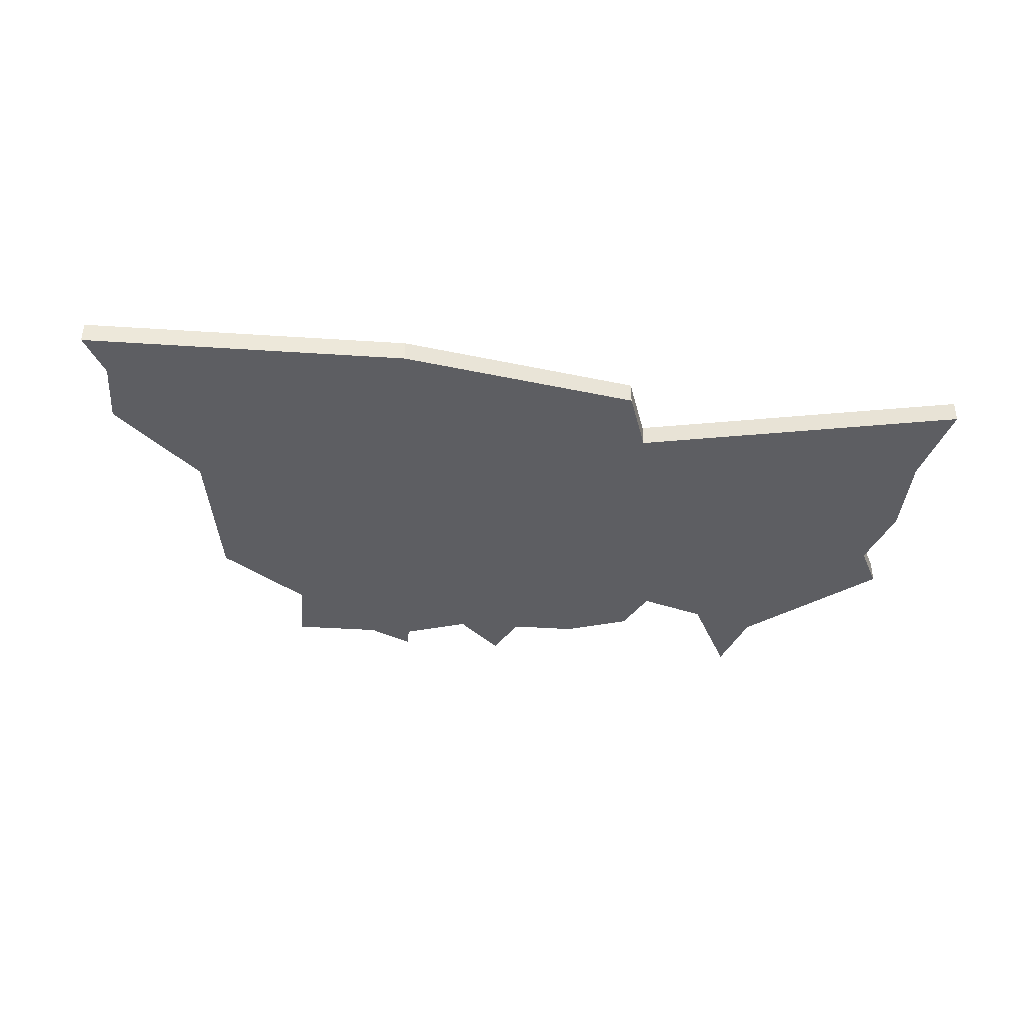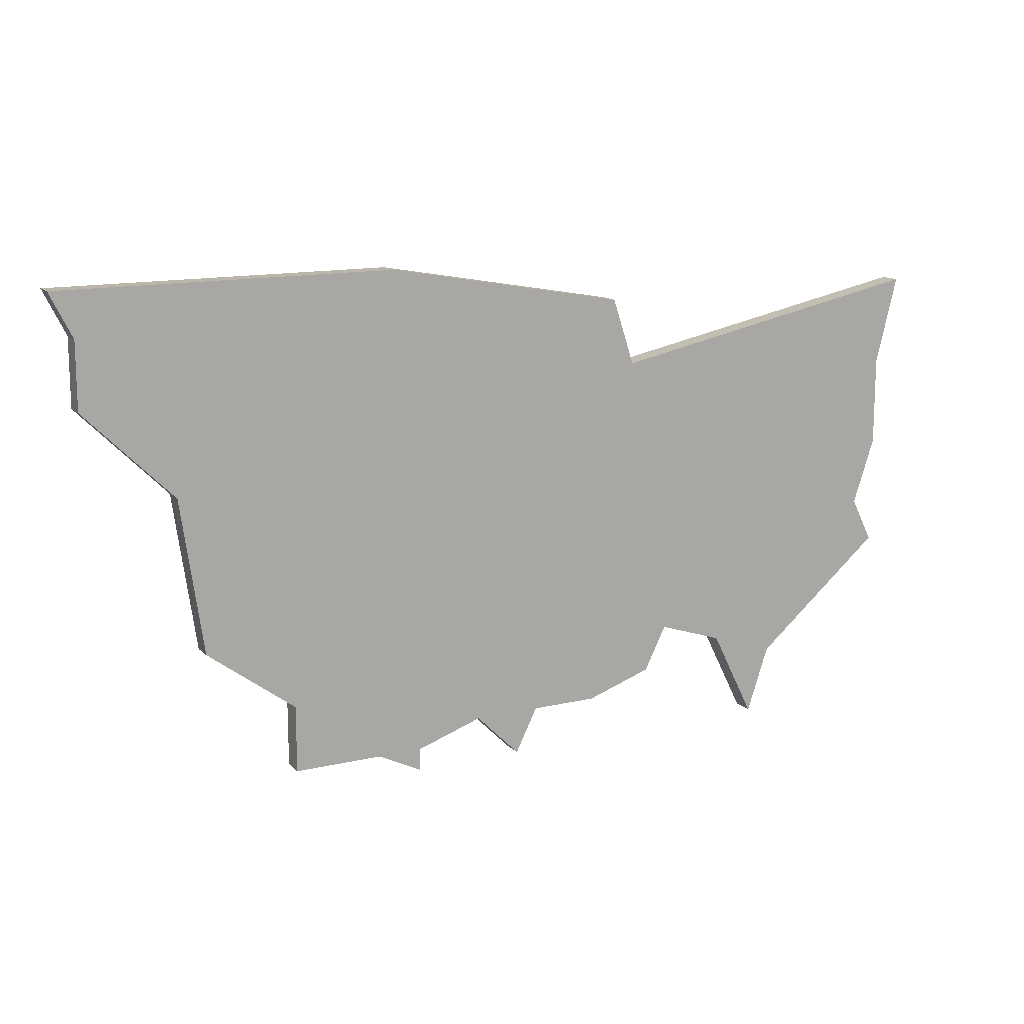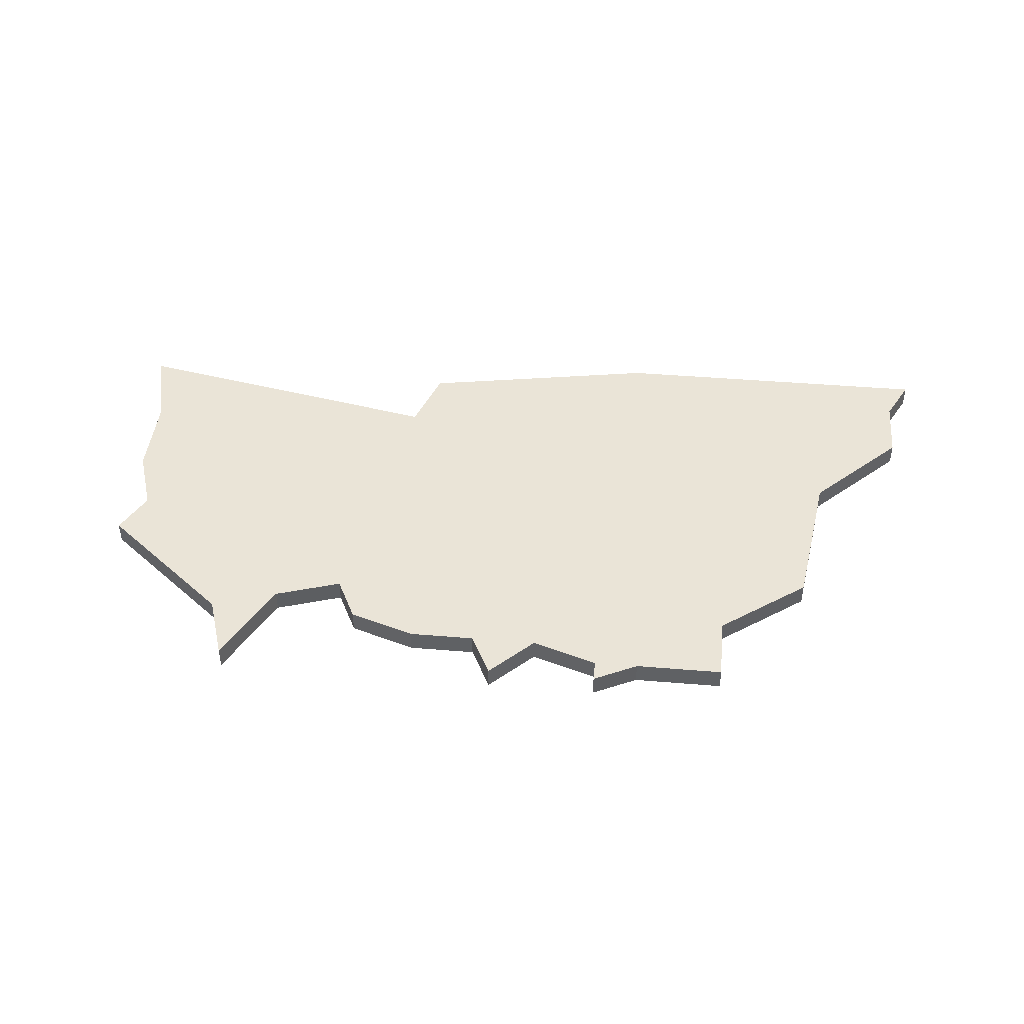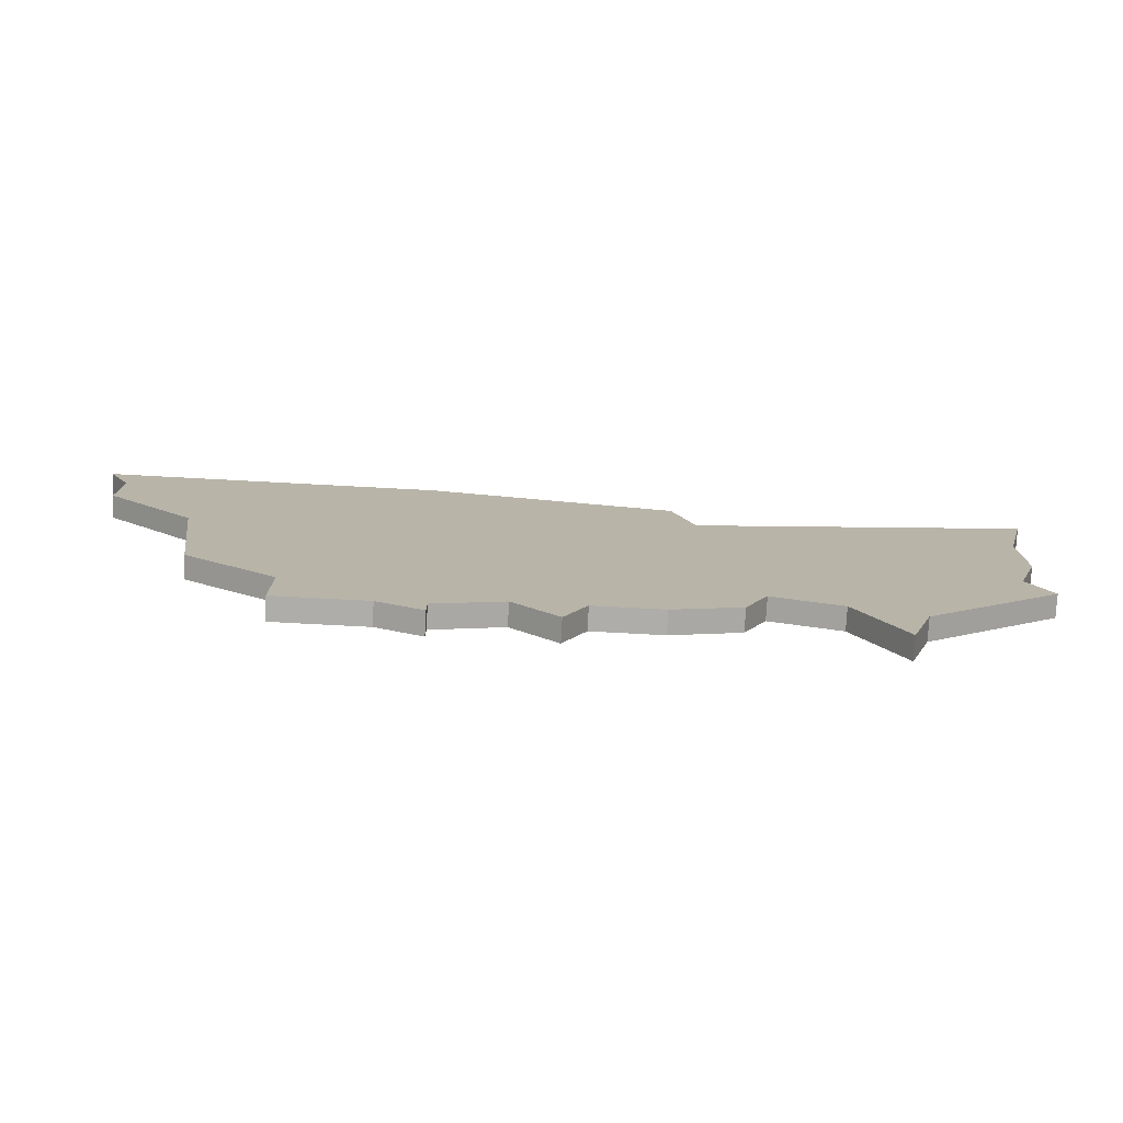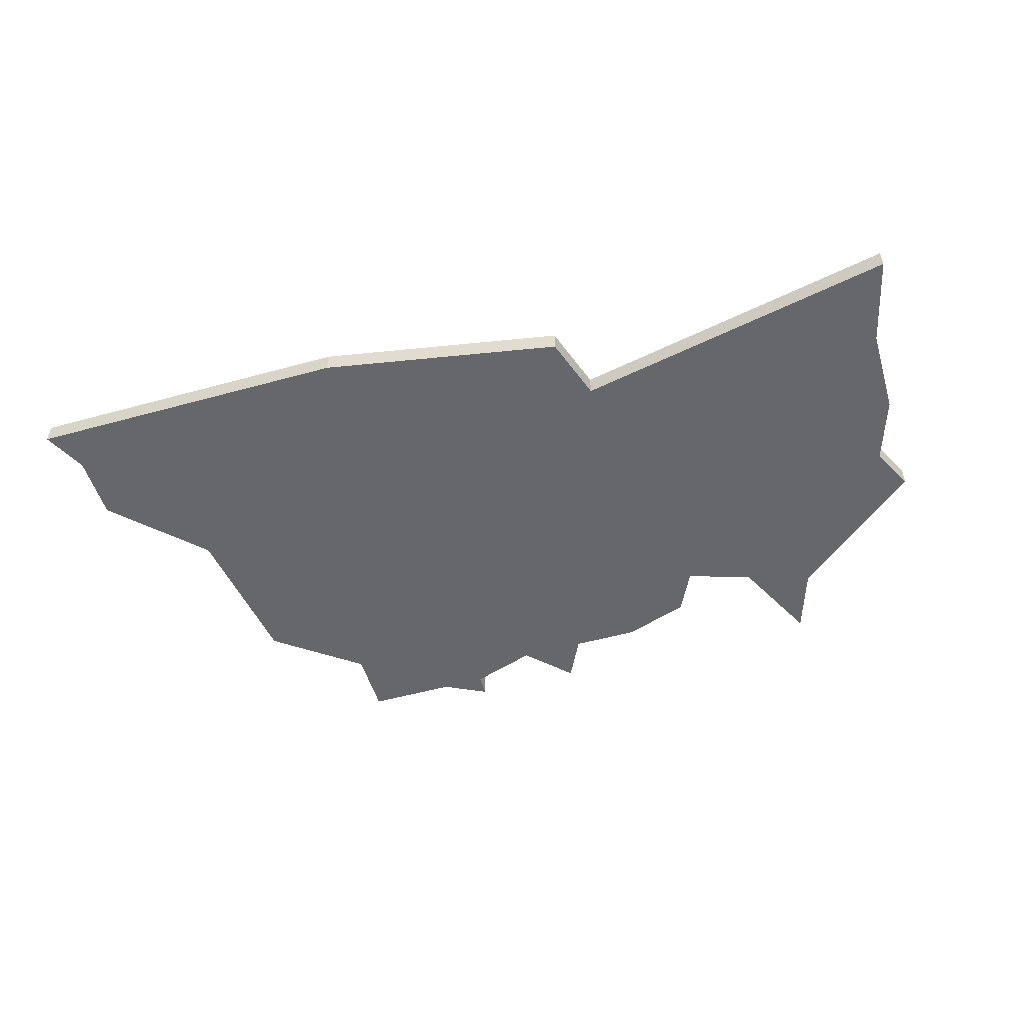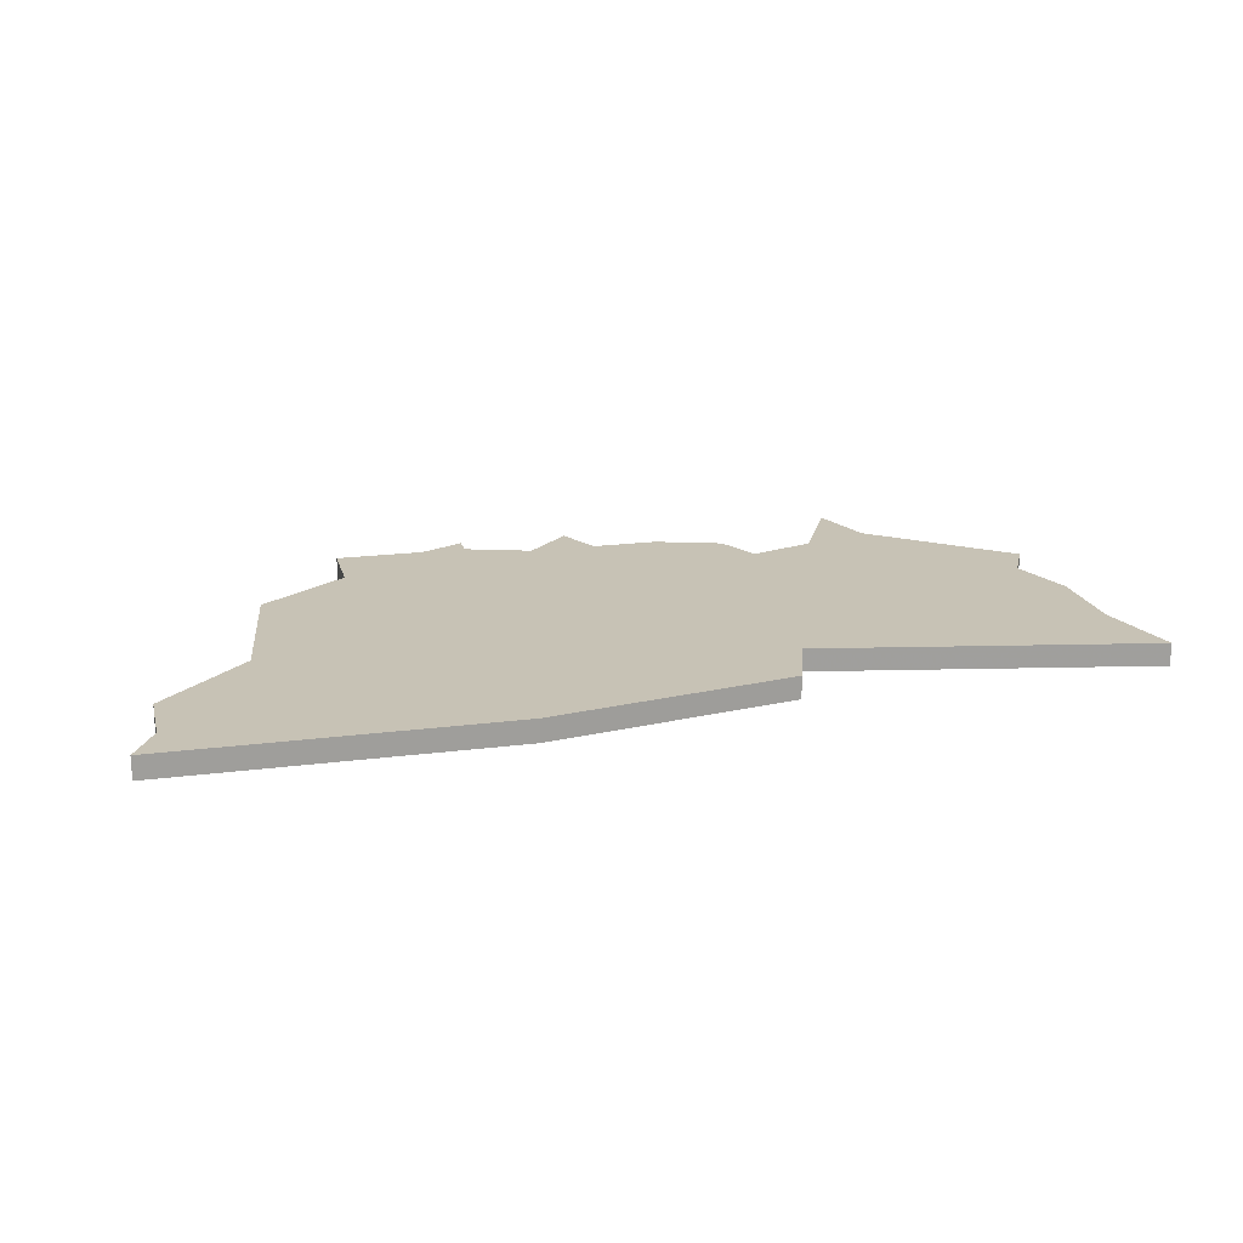
<metadata>
{"format":"obj","ext":"obj","renderer":"f3d","projection":"perspective","resolution":1024,"background":"white","views":[{"elev":-39.4,"azim":175.3,"up":"+Z"},{"elev":13.9,"azim":152.6,"up":"+Y"},{"elev":43.7,"azim":5.6,"up":"+Z"},{"elev":-77.3,"azim":177.0,"up":"+Y"},{"elev":-52.2,"azim":-163.4,"up":"+Z"},{"elev":19.0,"azim":166.1,"up":"+Z"}]}
</metadata>
<code>
v 3207 -672 0
v 3196 -674 0
v 3195 -677 0
v 3180 -674 0
v 3181 -678 0
v 3181 -682 0
v 3182 -685 0
v 3181 -687 0
v 3187 -692 0
v 3188 -695 0
v 3190 -691 0
v 3193 -690 0
v 3194 -692 0
v 3197 -693 0
v 3200 -693 0
v 3201 -695 0
v 3203 -693 0
v 3206 -694 0
v 3206 -695 0
v 3208 -694 0
v 3212 -694 0
v 3212 -691 0
v 3216 -688 0
v 3217 -681 0
v 3221 -677 0
v 3221 -674 0
v 3222 -672 0
v 3207 -672 1
v 3196 -674 1
v 3195 -677 1
v 3180 -674 1
v 3181 -678 1
v 3181 -682 1
v 3182 -685 1
v 3181 -687 1
v 3187 -692 1
v 3188 -695 1
v 3190 -691 1
v 3193 -690 1
v 3194 -692 1
v 3197 -693 1
v 3200 -693 1
v 3201 -695 1
v 3203 -693 1
v 3206 -694 1
v 3206 -695 1
v 3208 -694 1
v 3212 -694 1
v 3212 -691 1
v 3216 -688 1
v 3217 -681 1
v 3221 -677 1
v 3221 -674 1
v 3222 -672 1
f 2 1 27
f 5 4 3
f 7 6 5
f 9 8 7
f 11 10 9
f 14 13 12
f 17 16 15
f 20 19 18
f 22 21 20
f 24 23 22
f 26 25 24
f 2 27 26
f 7 5 3
f 11 9 7
f 15 14 12
f 20 18 17
f 24 22 20
f 2 26 24
f 11 7 3
f 17 15 12
f 24 20 17
f 3 2 24
f 12 11 3
f 24 17 12
f 12 3 24
f 54 28 29
f 30 31 32
f 32 33 34
f 34 35 36
f 36 37 38
f 39 40 41
f 42 43 44
f 45 46 47
f 47 48 49
f 49 50 51
f 51 52 53
f 53 54 29
f 30 32 34
f 34 36 38
f 39 41 42
f 44 45 47
f 47 49 51
f 51 53 29
f 30 34 38
f 39 42 44
f 44 47 51
f 51 29 30
f 30 38 39
f 39 44 51
f 51 30 39
f 29 28 2
f 2 28 1
f 30 29 3
f 3 29 2
f 31 30 4
f 4 30 3
f 32 31 5
f 5 31 4
f 33 32 6
f 6 32 5
f 34 33 7
f 7 33 6
f 35 34 8
f 8 34 7
f 36 35 9
f 9 35 8
f 37 36 10
f 10 36 9
f 38 37 11
f 11 37 10
f 39 38 12
f 12 38 11
f 40 39 13
f 13 39 12
f 41 40 14
f 14 40 13
f 42 41 15
f 15 41 14
f 43 42 16
f 16 42 15
f 44 43 17
f 17 43 16
f 45 44 18
f 18 44 17
f 46 45 19
f 19 45 18
f 47 46 20
f 20 46 19
f 48 47 21
f 21 47 20
f 49 48 22
f 22 48 21
f 50 49 23
f 23 49 22
f 51 50 24
f 24 50 23
f 52 51 25
f 25 51 24
f 53 52 26
f 26 52 25
f 28 54 1
f 1 54 27
f 54 53 27
f 27 53 26

</code>
